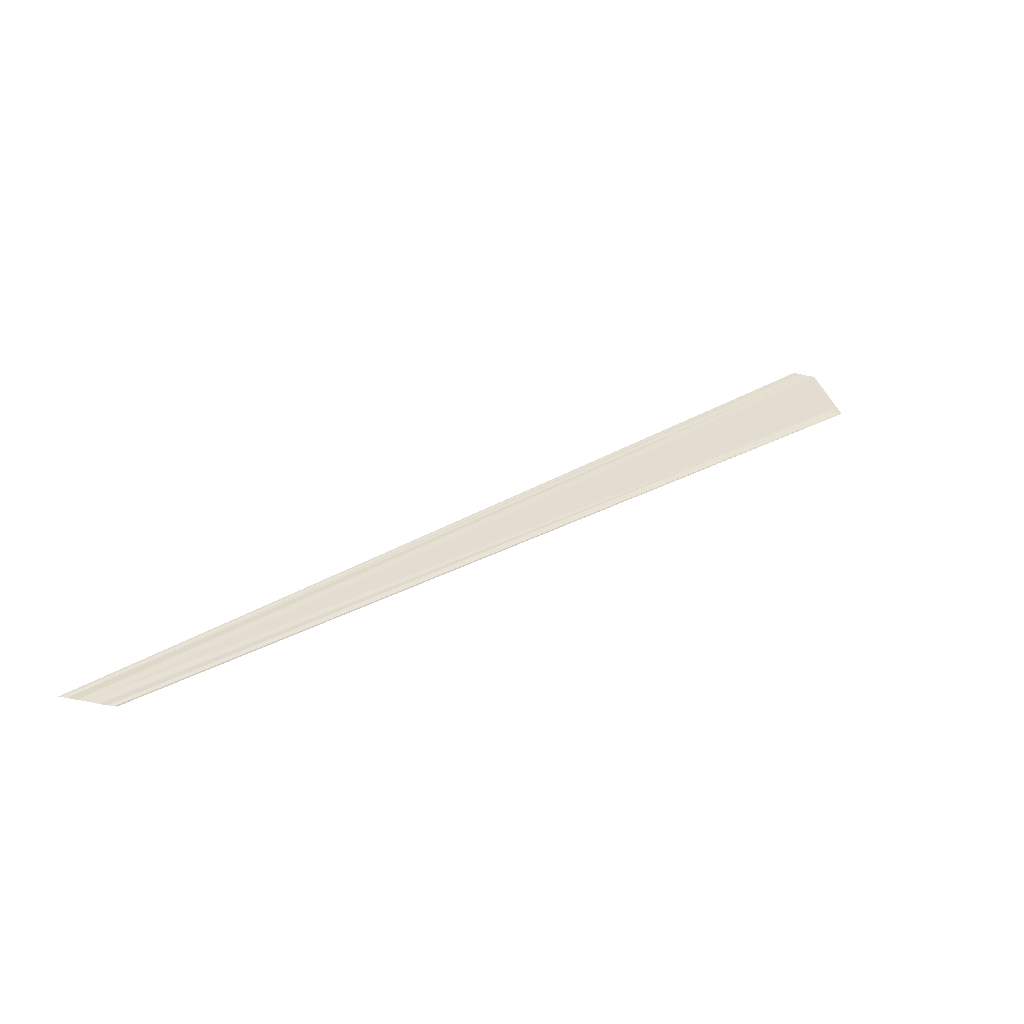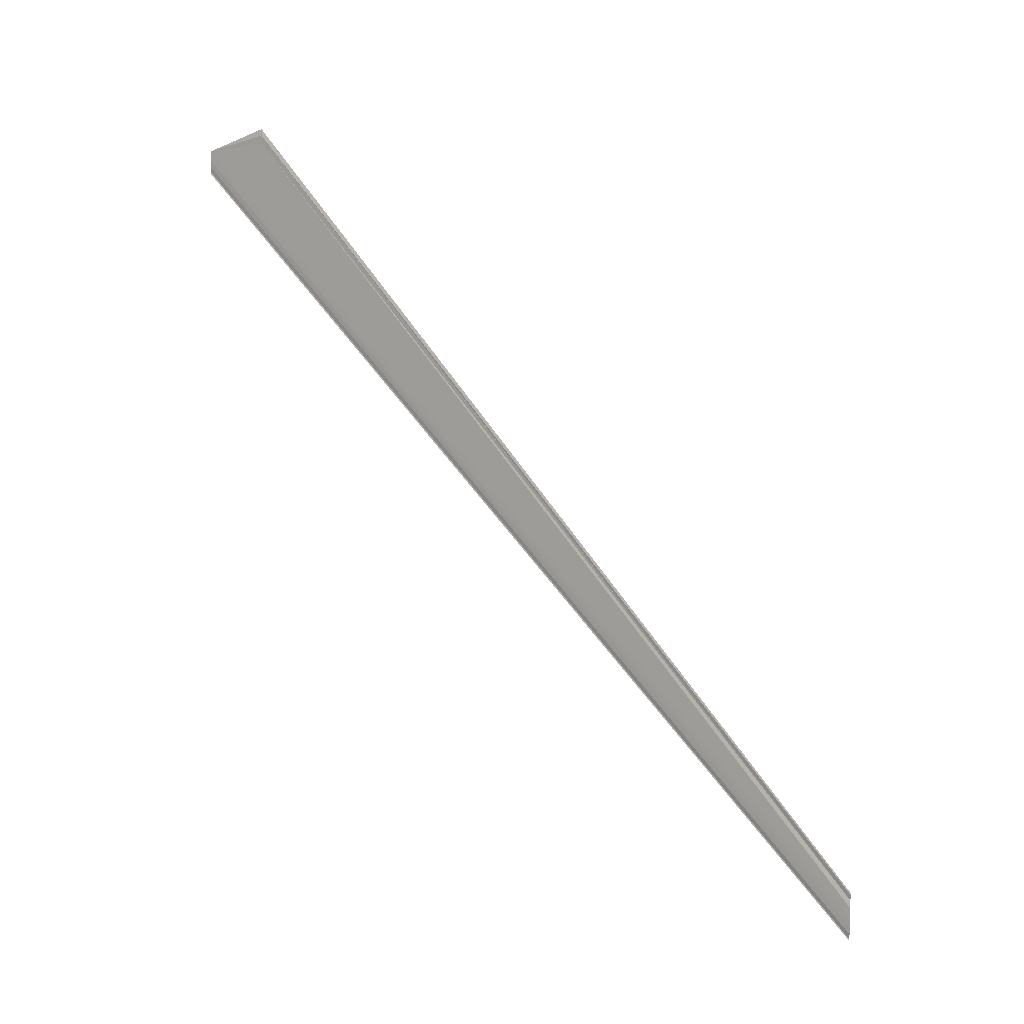
<metadata>
{"format":"obj","ext":"obj","renderer":"f3d","projection":"perspective","resolution":1024,"background":"white","views":[{"elev":-53.2,"azim":-103.5,"up":"+Y"},{"elev":10.1,"azim":-59.9,"up":"+Z"}]}
</metadata>
<code>
o 24380
v 2229 1862 14.78
v 2229 1862 14.78
v 2229 1862 14.88
v 2229 1862 14.78
v 2229 1862 14.78
v 2229 1862 14.88
v 2229 1862 14.78
v 2229 1862 14.78
v 2229 1862 14.88
v 2229 1862 14.78
v 2229 1862 14.88
v 2229 1862 14.78
v 2229 1862 14.88
v 2229 1862 14.78
v 2229 1862 14.89
v 2229 1862 14.89
v 2229 1862 14.78
v 2229 1862 14.78
v 2229 1862 14.78
v 2229 1862 14.89
v 2229 1862 14.78
v 2229 1862 14.89
v 2229 1862 14.88
v 2229 1862 14.89
v 2229 1862 14.89
v 2229 1862 14.89
v 2229 1862 14.89
v 2229 1862 14.89
v 2229 1862 14.89
v 2229 1862 14.89
v 2229 1862 14.78
v 2229 1862 14.78
v 2229 1862 14.89
v 2229 1862 14.78
v 2229 1862 14.78
v 2229 1862 14.78
v 2229 1862 14.78
v 2229 1862 14.78
v 2229 1862 14.78
v 2229 1862 14.88
v 2229 1862 14.88
v 2229 1862 14.78
v 2229 1862 14.78
v 2229 1862 14.78
v 2229 1862 14.88
v 2229 1862 14.88
v 2229 1862 14.78
v 2229 1862 14.78
v 2229 1862 14.78
v 2229 1862 14.88
f 1 2 3
f 1 4 3
f 5 2 6
f 5 7 6
f 8 7 9
f 9 10 11
f 6 10 11
f 6 12 13
f 3 12 13
f 3 14 15
f 16 14 15
f 17 4 16
f 17 18 16
f 19 18 20
f 16 21 22
f 20 21 22
f 23 24 15
f 23 24 22
f 23 25 22
f 23 26 27
f 23 26 28
f 23 29 28
f 30 31 27
f 30 32 28
f 33 32 28
f 34 35 30
f 34 36 30
f 37 36 33
f 37 38 33
f 33 39 40
f 41 39 40
f 42 38 41
f 42 43 41
f 41 44 45
f 46 44 45
f 47 43 46
f 47 48 46
f 46 49 50

</code>
